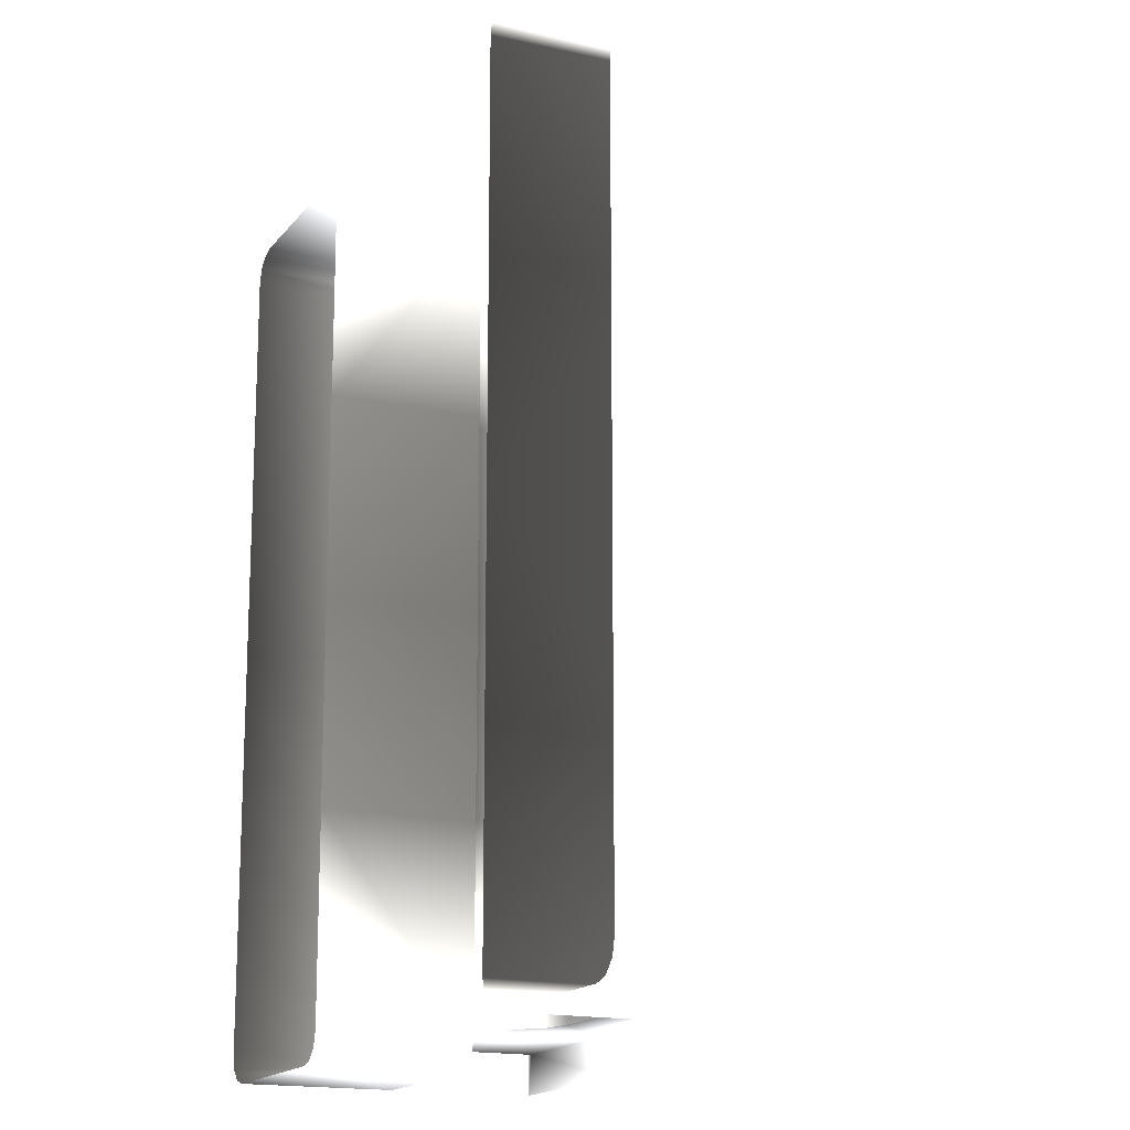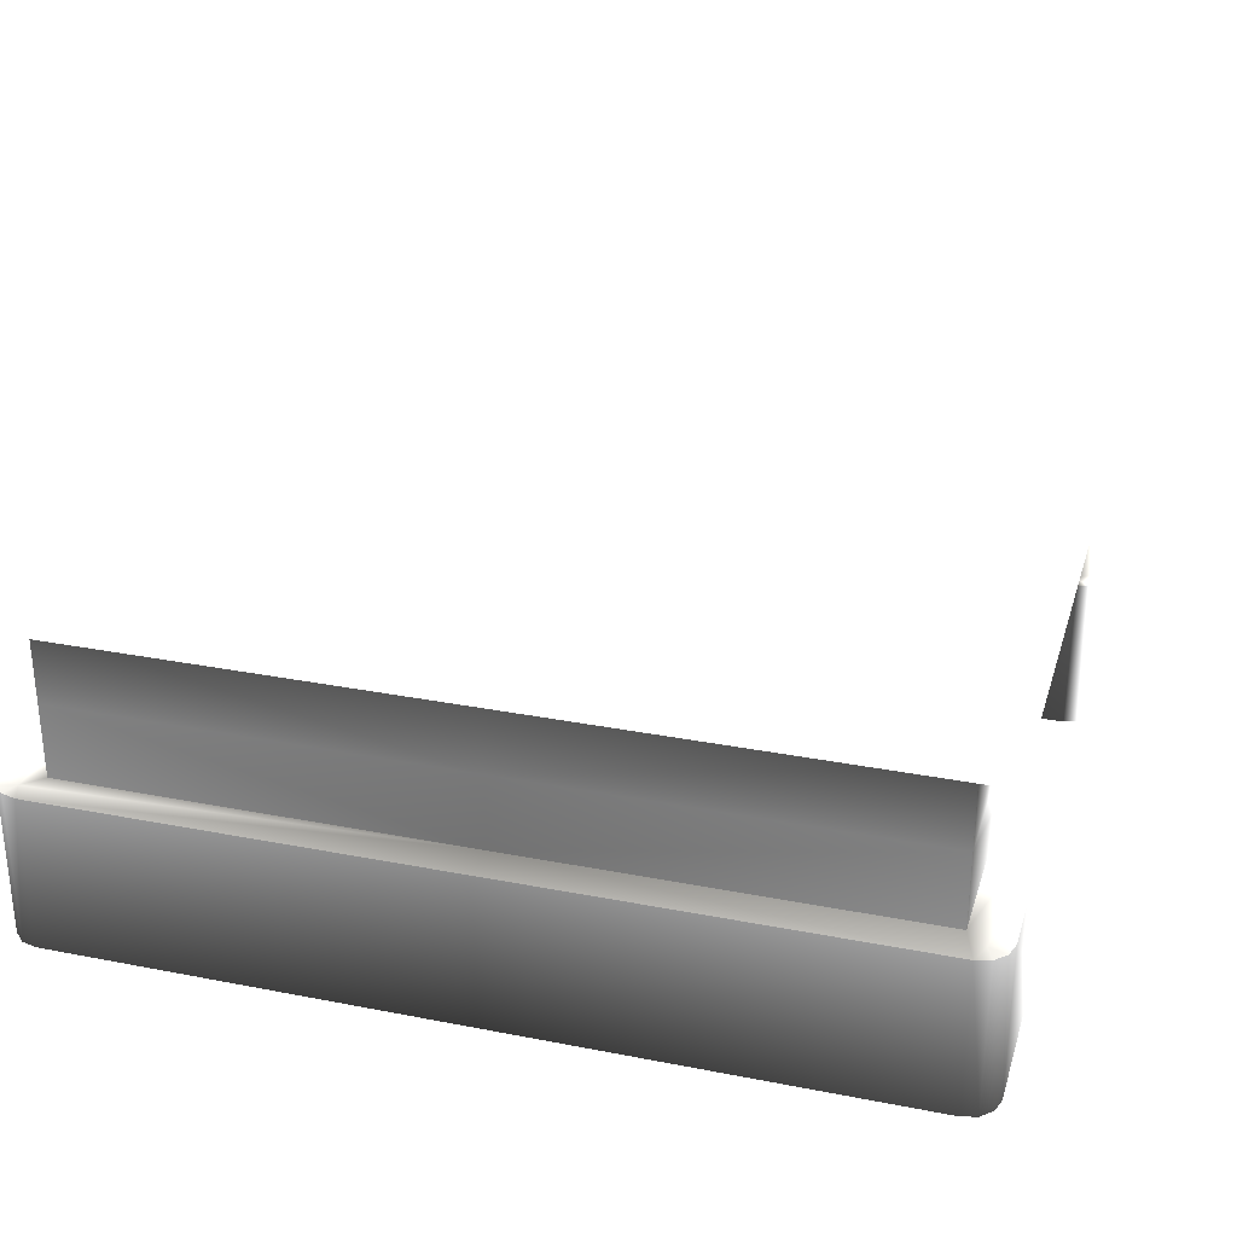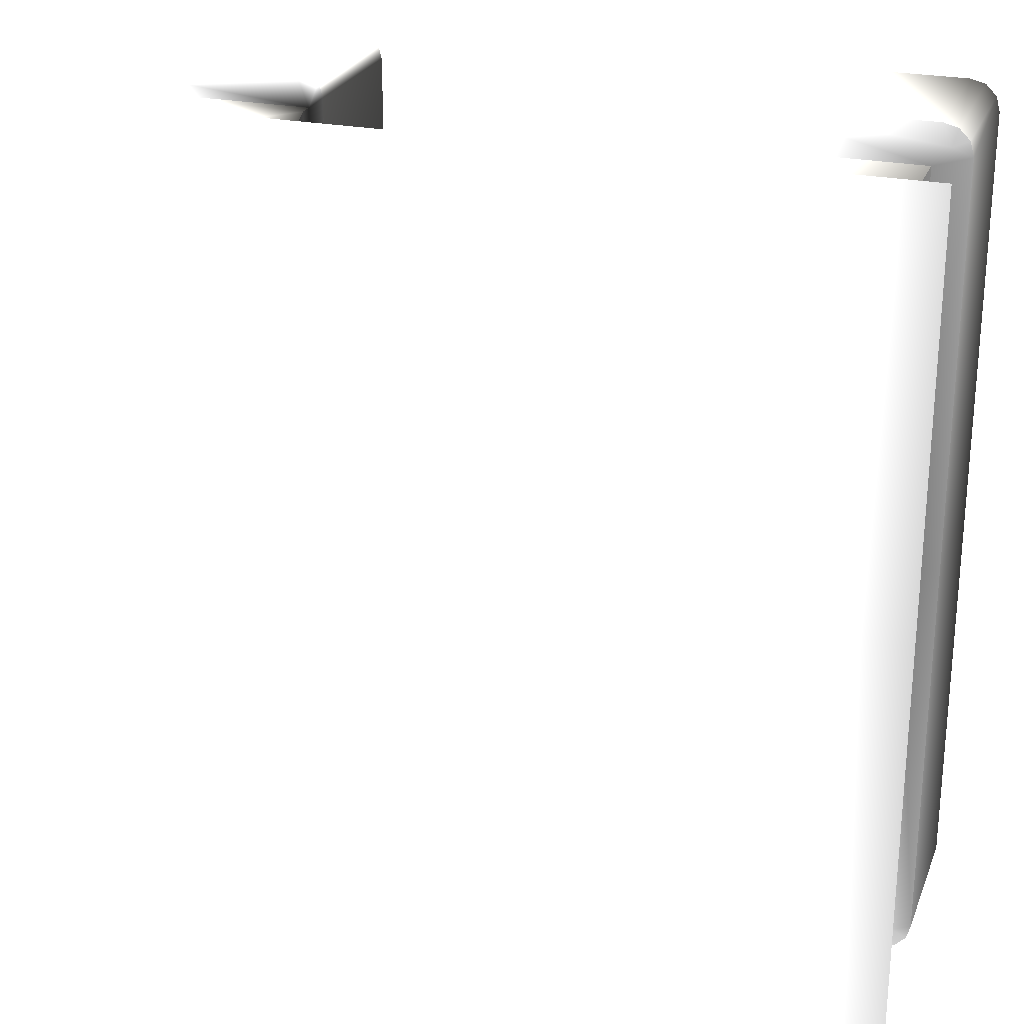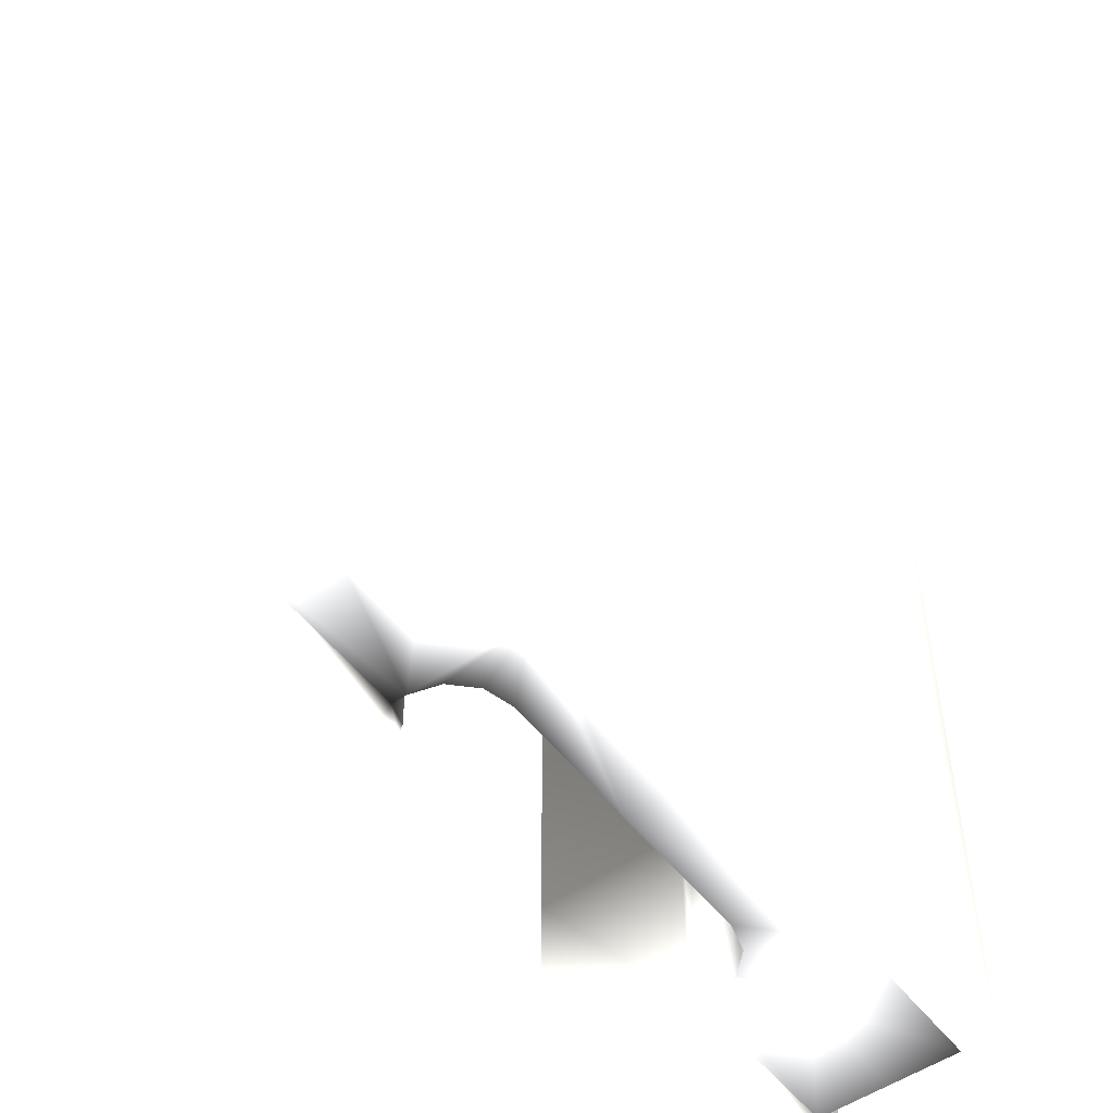
<metadata>
{"format":"obj","ext":"obj","renderer":"f3d","projection":"perspective","resolution":1024,"background":"white","views":[{"elev":-16.4,"azim":65.2,"up":"+Z"},{"elev":29.6,"azim":-74.0,"up":"+Y"},{"elev":25.0,"azim":-161.5,"up":"+Z"},{"elev":-52.2,"azim":126.5,"up":"+Z"}]}
</metadata>
<code>
o Cube.002
v 2.8 2.1 5.35 0.109 0.109 0.109
v 5.3 2.1 5.35 1 1 1
v 5.3 2.1 0 1 1 1
v 5.8 -0 0 1 1 1
v 5.8 2.1 0 1 1 1
v 2.8 4.1 5.35 1 1 1
v 5.3 4.1 0 1 1 1
v 5.3 4.1 5.35 1 1 1
v 2.8 2.1 0 0.1104 0.1104 0.1104
v 5.3 3.1 0 1 1 1
v 5.3 3.1 5.35 1 1 1
v 0 4.1 5.35 1 1 1
v 0 3.1 5.35 0.3931 0.3931 0.3931
v 0 3.1 0 0.1222 0.1222 0.1222
v 2 3.1 5.35 0.2456 0.2456 0.2456
v 2.8 2.3 5.35 0.1943 0.1943 0.1943
v 3.6 3.1 5.35 1 1 1
v 2.8 3.9 5.35 1 1 1
v 2.4 2.993 5.35 0.2395 0.2395 0.2395
v 2.693 2.7 5.35 0.202 0.202 0.202
v 2.8 2.3 0 0.2022 0.2022 0.2022
v 2 3.1 0 0.1787 0.1787 0.1787
v 2.693 2.7 0 0.1985 0.1985 0.1985
v 2.4 2.993 0 0.1936 0.1936 0.1936
v 2.6 2.1 0 0.1831 0.1831 0.1831
v 2.6 -0 0 0.166 0.166 0.166
v 3 -0 5.9 1 1 1
v 2.6 -0 5.5 0.1839 0.1839 0.1839
v 2.8 -0 5.846 1 1 1
v 2.654 -0 5.7 0.7545 0.7545 0.7545
v 5.8 -0 5.5 1 1 1
v 5.4 -0 5.9 1 1 1
v 5.746 -0 5.7 1 1 1
v 5.6 -0 5.846 1 1 1
v 2.6 2.1 5.5 0.2186 0.2186 0.2186
v 3 2.1 5.9 1 1 1
v 0 3.1 4.675 0.156 0.156 0.156
v 2.654 2.1 5.7 0.8382 0.8382 0.8382
v 2.8 2.1 5.846 1 1 1
v 5.4 2.1 5.9 1 1 1
v 5.8 2.1 5.5 1 1 1
v 5.531 2.1 5.604 1 1 1
v 5.6 2.1 5.846 1 1 1
v 5.746 2.1 5.7 1 1 1
v 3.12 4.32 0 1 1 1
v 3.12 4.32 5.845 1 1 1
v 5.87 4.32 0 1 1 1
v 5.87 4.32 5.845 1 1 1
v 0 4.32 0 1 1 1
v 0 4.32 5.845 1 1 1
v 2.6 -0 2.75 0.1513 0.1513 0.1513
v 2.6 2.1 2.75 0.1838 0.1838 0.1838
v 2 3.1 2.675 0.1843 0.1843 0.1843
v 2.4 2.993 2.675 0.2056 0.2056 0.2056
v 2.693 2.7 2.675 0.2062 0.2062 0.2062
v 2.8 2.3 2.675 0.1951 0.1951 0.1951
v 2.8 2.1 2.675 0.1018 0.1018 0.1018
v -2.8 2.1 5.35 1 1 1
v -5.3 2.1 5.35 0.3745 0.3745 0.3745
v -5.3 2.1 0 0.3072 0.3072 0.3072
v -5.8 -0 0 0.1526 0.1526 0.1526
v -5.8 2.1 0 0.3707 0.3707 0.3707
v -2.8 4.1 5.35 1 1 1
v -5.3 4.1 0 0.2294 0.2294 0.2294
v -5.3 4.1 5.35 0.2115 0.2115 0.2115
v -2.8 2.1 0 0.2176 0.2176 0.2176
v -5.3 3.1 0 0.3216 0.3216 0.3216
v -5.3 3.1 5.35 0.3466 0.3466 0.3466
v -2 3.1 5.35 0.4242 0.4242 0.4242
v -2.8 2.3 5.35 0.9932 0.9932 0.9932
v -3.6 3.1 5.35 1 1 1
v -2.8 3.9 5.35 1 1 1
v -2.4 2.993 5.35 0.6218 0.6218 0.6218
v -2.693 2.7 5.35 0.6683 0.6683 0.6683
v -2.8 2.3 0 0.2617 0.2617 0.2617
v -2 3.1 0 0.1963 0.1963 0.1963
v -2.693 2.7 0 0.2548 0.2548 0.2548
v -2.4 2.993 0 0.2192 0.2192 0.2192
v -2.6 2.1 0 0.262 0.262 0.262
v -2.6 -0 0 0.282 0.282 0.282
v -3 -0 5.9 1 1 1
v -2.6 -0 5.5 1 1 1
v -2.8 -0 5.846 1 1 1
v -2.654 -0 5.7 1 1 1
v -5.8 -0 5.5 0.1917 0.1917 0.1917
v -5.4 -0 5.9 0.2565 0.2565 0.2565
v -5.746 -0 5.7 0.2014 0.2014 0.2014
v -5.6 -0 5.846 0.2233 0.2233 0.2233
v -2.6 2.1 5.5 0.7216 0.7216 0.7216
v -3 2.1 5.9 1 1 1
v -2.654 2.1 5.7 0.9964 0.9964 0.9964
v -2.8 2.1 5.846 1 1 1
v -5.4 2.1 5.9 0.6001 0.6001 0.6001
v -5.8 2.1 5.5 0.4154 0.4154 0.4154
v -5.531 2.1 5.604 0.5186 0.5186 0.5186
v -5.6 2.1 5.846 0.5368 0.5368 0.5368
v -5.746 2.1 5.7 0.5184 0.5184 0.5184
v -3.12 4.32 0 1 1 1
v -3.12 4.32 5.845 1 1 1
v -5.87 4.32 0 0.5581 0.5581 0.5581
v -5.87 4.32 5.845 0.5791 0.5791 0.5791
v -2.6 -0 2.75 0.3103 0.3103 0.3103
v -2.6 2.1 2.75 0.2912 0.2912 0.2912
v -2 3.1 3.845 0.2535 0.2535 0.2535
v -2.4 2.993 3.424 0.2511 0.2511 0.2511
v -2.693 2.7 2.675 0.2779 0.2779 0.2779
v -2.8 2.3 2.675 0.2928 0.2928 0.2928
v -2.8 2.1 2.675 0.2435 0.2435 0.2435
v 2.8 2.1 -5.35 0.109 0.109 0.109
v 5.3 2.1 -5.35 1 1 1
v 2.8 4.1 -5.35 1 1 1
v 5.3 4.1 -5.35 1 1 1
v 5.3 3.1 -5.35 1 1 1
v 0 4.1 -5.35 1 1 1
v 0 3.1 -5.35 0.3895 0.3895 0.3895
v 2 3.1 -5.35 0.2453 0.2453 0.2453
v 2.8 2.3 -5.35 0.1943 0.1943 0.1943
v 3.6 3.1 -5.35 1 1 1
v 2.8 3.9 -5.35 1 1 1
v 2.4 2.993 -5.35 0.2394 0.2394 0.2394
v 2.693 2.7 -5.35 0.202 0.202 0.202
v 3 -0 -5.9 1 1 1
v 2.6 -0 -5.5 0.1839 0.1839 0.1839
v 2.8 -0 -5.846 1 1 1
v 2.654 -0 -5.7 0.7545 0.7545 0.7545
v 5.8 -0 -5.5 1 1 1
v 5.4 -0 -5.9 1 1 1
v 5.746 -0 -5.7 1 1 1
v 5.6 -0 -5.846 1 1 1
v 2.6 2.1 -5.5 0.2186 0.2186 0.2186
v 3 2.1 -5.9 1 1 1
v 0 3.1 -4.675 0.156 0.156 0.156
v 2.654 2.1 -5.7 0.8382 0.8382 0.8382
v 2.8 2.1 -5.846 1 1 1
v 5.4 2.1 -5.9 1 1 1
v 5.8 2.1 -5.5 1 1 1
v 5.531 2.1 -5.604 1 1 1
v 5.6 2.1 -5.846 1 1 1
v 5.746 2.1 -5.7 1 1 1
v 3.12 4.32 -5.845 1 1 1
v 5.87 4.32 -5.845 1 1 1
v 0 4.32 -5.845 1 1 1
v 2.6 -0 -2.75 0.1513 0.1513 0.1513
v 2.6 2.1 -2.75 0.1838 0.1838 0.1838
v 2 3.1 -2.675 0.1843 0.1843 0.1843
v 2.4 2.993 -2.675 0.2055 0.2055 0.2055
v 2.693 2.7 -2.675 0.2061 0.2061 0.2061
v 2.8 2.3 -2.675 0.1951 0.1951 0.1951
v 2.8 2.1 -2.675 0.1018 0.1018 0.1018
v -2.8 2.1 -5.35 1 1 1
v -5.3 2.1 -5.35 0.3745 0.3745 0.3745
v -2.8 4.1 -5.35 1 1 1
v -5.3 4.1 -5.35 0.2115 0.2115 0.2115
v -5.3 3.1 -5.35 0.3466 0.3466 0.3466
v -2 3.1 -5.35 0.4241 0.4241 0.4241
v -2.8 2.3 -5.35 0.9932 0.9932 0.9932
v -3.6 3.1 -5.35 1 1 1
v -2.8 3.9 -5.35 1 1 1
v -2.4 2.993 -5.35 0.6215 0.6215 0.6215
v -2.693 2.7 -5.35 0.6681 0.6681 0.6681
v -3 -0 -5.9 1 1 1
v -2.6 -0 -5.5 1 1 1
v -2.8 -0 -5.846 1 1 1
v -2.654 -0 -5.7 1 1 1
v -5.8 -0 -5.5 0.1917 0.1917 0.1917
v -5.4 -0 -5.9 0.2565 0.2565 0.2565
v -5.746 -0 -5.7 0.2014 0.2014 0.2014
v -5.6 -0 -5.846 0.2233 0.2233 0.2233
v -2.6 2.1 -5.5 0.7216 0.7216 0.7216
v -3 2.1 -5.9 1 1 1
v -2.654 2.1 -5.7 0.9964 0.9964 0.9964
v -2.8 2.1 -5.846 1 1 1
v -5.4 2.1 -5.9 0.6001 0.6001 0.6001
v -5.8 2.1 -5.5 0.4154 0.4154 0.4154
v -5.531 2.1 -5.604 0.5186 0.5186 0.5186
v -5.6 2.1 -5.846 0.5368 0.5368 0.5368
v -5.746 2.1 -5.7 0.5184 0.5184 0.5184
v -3.12 4.32 -5.845 1 1 1
v -5.87 4.32 -5.845 0.5791 0.5791 0.5791
v -2.6 -0 -2.75 0.3103 0.3103 0.3103
v -2.6 2.1 -2.75 0.2912 0.2912 0.2912
v -2 3.1 -3.845 0.2535 0.2535 0.2535
v -2.4 2.993 -3.424 0.2476 0.2476 0.2476
v -2.693 2.7 -2.675 0.2773 0.2773 0.2773
v -2.8 2.3 -2.675 0.2928 0.2928 0.2928
v -2.8 2.1 -2.675 0.2435 0.2435 0.2435
f 2 17 16
f 52 26 51
f 54 20 19
f 6 50 12
f 1 56 57
f 10 8 11
f 3 11 2
f 15 13 37
f 18 12 13
f 8 46 6
f 20 17 18
f 42 1 36
f 22 54 53
f 24 55 54
f 23 56 55
f 17 8 6
f 5 31 4
f 3 42 41
f 55 16 20
f 38 36 1
f 40 43 42
f 43 44 42
f 44 41 42
f 28 38 35
f 30 39 38
f 29 36 39
f 32 43 40
f 34 44 43
f 33 41 44
f 40 27 32
f 45 48 47
f 45 50 46
f 8 47 48
f 35 51 28
f 53 19 15
f 53 14 22
f 57 21 9
f 1 52 35
f 25 57 9
f 70 68 59
f 80 103 102
f 74 105 73
f 50 63 12
f 107 58 108
f 65 67 68
f 68 60 59
f 37 69 104
f 13 63 72
f 99 65 63
f 72 70 74
f 90 59 95
f 105 76 104
f 106 78 105
f 107 77 106
f 63 68 71
f 85 62 61
f 94 59 60
f 70 106 74
f 58 92 91
f 93 95 96
f 96 95 97
f 97 95 94
f 91 82 89
f 92 84 91
f 90 83 92
f 96 86 93
f 97 88 96
f 94 87 97
f 81 93 86
f 101 98 100
f 50 98 99
f 65 100 64
f 102 103 89
f 73 104 69
f 14 104 76
f 75 108 66
f 58 103 108
f 108 79 66
f 117 113 110
f 26 144 143
f 121 146 120
f 142 111 114
f 148 109 149
f 112 10 113
f 113 3 110
f 132 115 116
f 115 111 119
f 140 112 111
f 119 117 121
f 131 110 137
f 146 22 145
f 147 24 146
f 148 23 147
f 111 113 118
f 126 5 4
f 136 110 3
f 117 147 121
f 109 134 133
f 135 137 138
f 138 137 139
f 139 137 136
f 133 123 130
f 134 125 133
f 131 124 134
f 138 127 135
f 139 129 138
f 136 128 139
f 122 135 127
f 141 45 47
f 142 45 140
f 112 47 7
f 143 130 123
f 120 145 116
f 14 145 22
f 21 149 9
f 109 144 149
f 149 25 9
f 151 157 156
f 181 80 180
f 183 160 159
f 152 142 114
f 150 185 186
f 67 153 154
f 60 154 151
f 155 132 182
f 158 114 115
f 153 178 152
f 160 157 158
f 175 150 170
f 76 183 182
f 78 184 183
f 77 185 184
f 157 153 152
f 62 165 61
f 60 175 174
f 184 156 160
f 171 170 150
f 173 176 175
f 176 177 175
f 177 174 175
f 162 171 169
f 164 172 171
f 163 170 172
f 166 176 173
f 168 177 176
f 167 174 177
f 173 161 166
f 98 179 100
f 98 142 178
f 153 100 179
f 169 181 180
f 182 159 155
f 182 14 76
f 186 75 66
f 150 181 169
f 79 186 66
f 82 102 89
f 162 169 180
f 53 15 37
f 145 132 116
f 16 1 2
f 2 11 17
f 52 25 26
f 54 55 20
f 6 46 50
f 1 16 56
f 10 7 8
f 3 10 11
f 13 15 18
f 18 6 12
f 8 48 46
f 18 15 19
f 20 16 17
f 18 19 20
f 36 40 42
f 42 2 1
f 22 24 54
f 24 23 55
f 23 21 56
f 6 18 17
f 17 11 8
f 5 41 31
f 41 5 3
f 3 2 42
f 55 56 16
f 1 35 38
f 38 39 36
f 28 30 38
f 30 29 39
f 29 27 36
f 32 34 43
f 34 33 44
f 33 31 41
f 40 36 27
f 45 46 48
f 45 49 50
f 8 7 47
f 35 52 51
f 53 54 19
f 53 37 14
f 57 56 21
f 1 57 52
f 25 52 57
f 59 58 70
f 70 71 68
f 80 79 103
f 74 106 105
f 50 99 63
f 107 70 58
f 65 64 67
f 68 67 60
f 37 13 69
f 72 69 13
f 13 12 63
f 99 101 65
f 73 69 72
f 72 71 70
f 74 73 72
f 95 93 90
f 90 58 59
f 105 78 76
f 106 77 78
f 107 75 77
f 71 72 63
f 63 65 68
f 85 94 62
f 60 62 94
f 94 95 59
f 70 107 106
f 91 89 58
f 58 90 92
f 91 84 82
f 92 83 84
f 90 81 83
f 96 88 86
f 97 87 88
f 94 85 87
f 81 90 93
f 101 99 98
f 50 49 98
f 65 101 100
f 73 105 104
f 14 37 104
f 75 107 108
f 58 89 103
f 108 103 79
f 110 109 117
f 117 118 113
f 26 25 144
f 121 147 146
f 142 140 111
f 148 117 109
f 112 7 10
f 113 10 3
f 119 116 115
f 115 114 111
f 140 141 112
f 120 116 119
f 119 118 117
f 121 120 119
f 137 135 131
f 131 109 110
f 146 24 22
f 147 23 24
f 148 21 23
f 118 119 111
f 111 112 113
f 126 136 5
f 3 5 136
f 136 137 110
f 117 148 147
f 133 130 109
f 109 131 134
f 133 125 123
f 134 124 125
f 131 122 124
f 138 129 127
f 139 128 129
f 136 126 128
f 122 131 135
f 141 140 45
f 142 49 45
f 112 141 47
f 143 144 130
f 120 146 145
f 14 132 145
f 21 148 149
f 109 130 144
f 149 144 25
f 156 150 151
f 151 154 157
f 181 79 80
f 183 184 160
f 152 178 142
f 150 156 185
f 67 64 153
f 60 67 154
f 155 115 132
f 115 155 158
f 158 152 114
f 153 179 178
f 158 155 159
f 160 156 157
f 158 159 160
f 170 173 175
f 175 151 150
f 76 78 183
f 78 77 184
f 77 75 185
f 152 158 157
f 157 154 153
f 62 174 165
f 174 62 60
f 60 151 175
f 184 185 156
f 150 169 171
f 171 172 170
f 162 164 171
f 164 163 172
f 163 161 170
f 166 168 176
f 168 167 177
f 167 165 174
f 173 170 161
f 98 178 179
f 98 49 142
f 153 64 100
f 182 183 159
f 182 132 14
f 186 185 75
f 150 186 181
f 79 181 186

</code>
